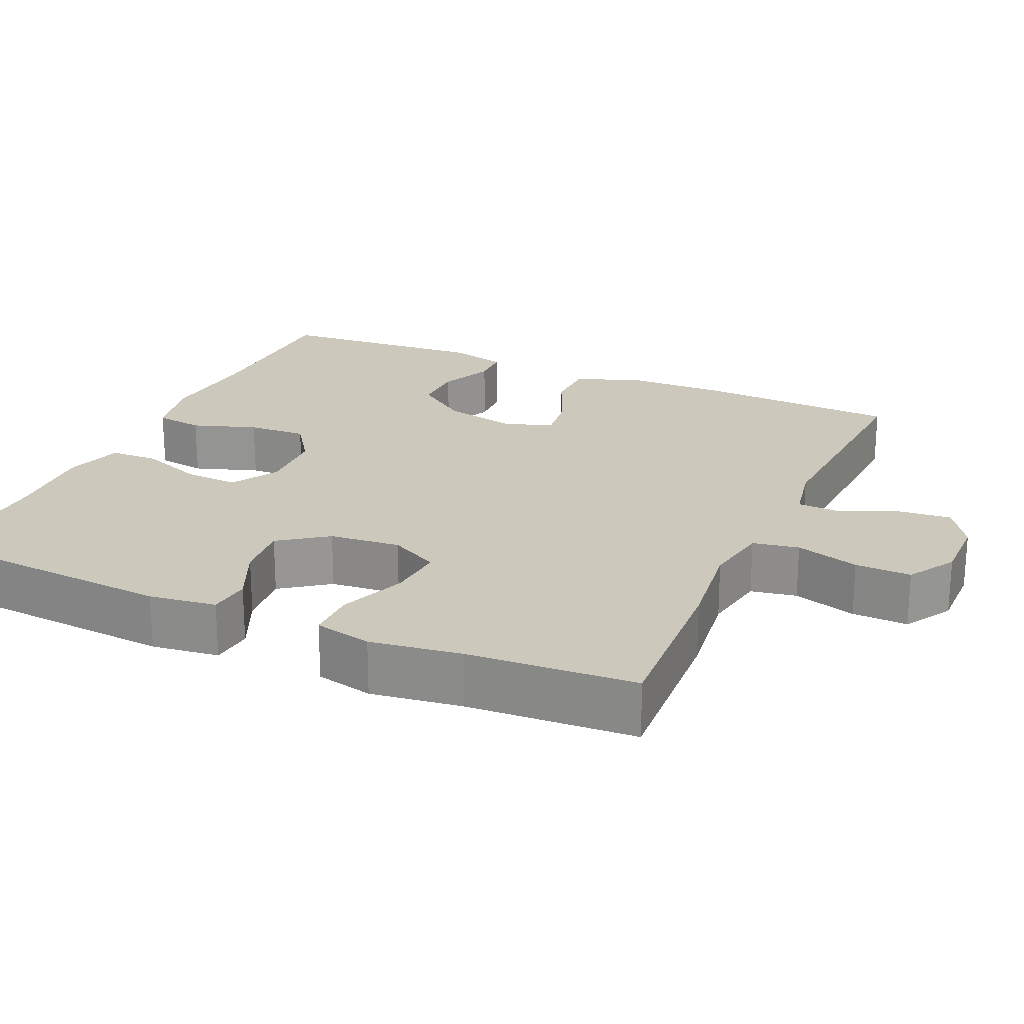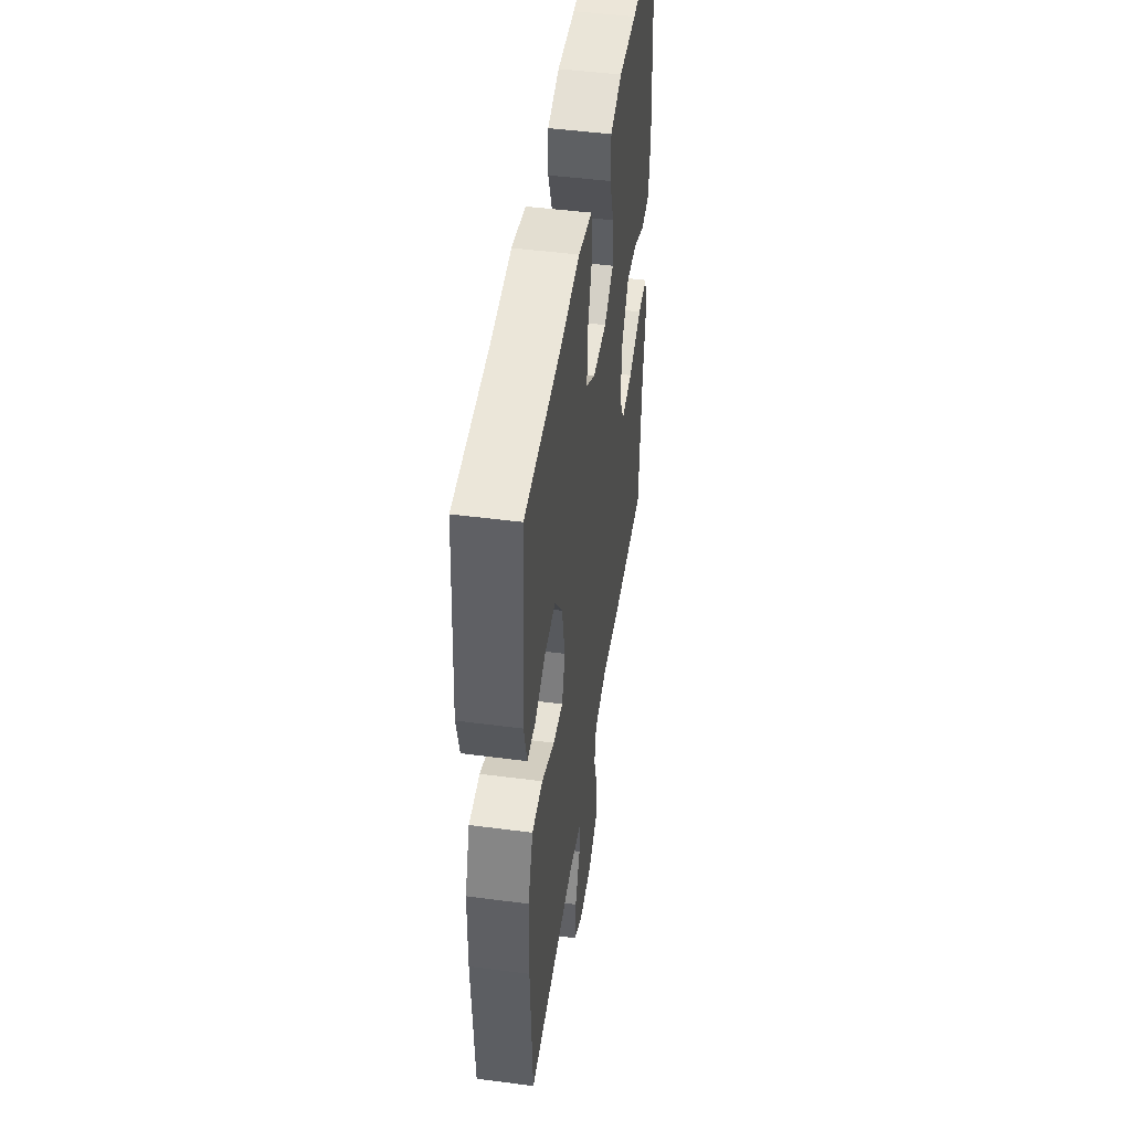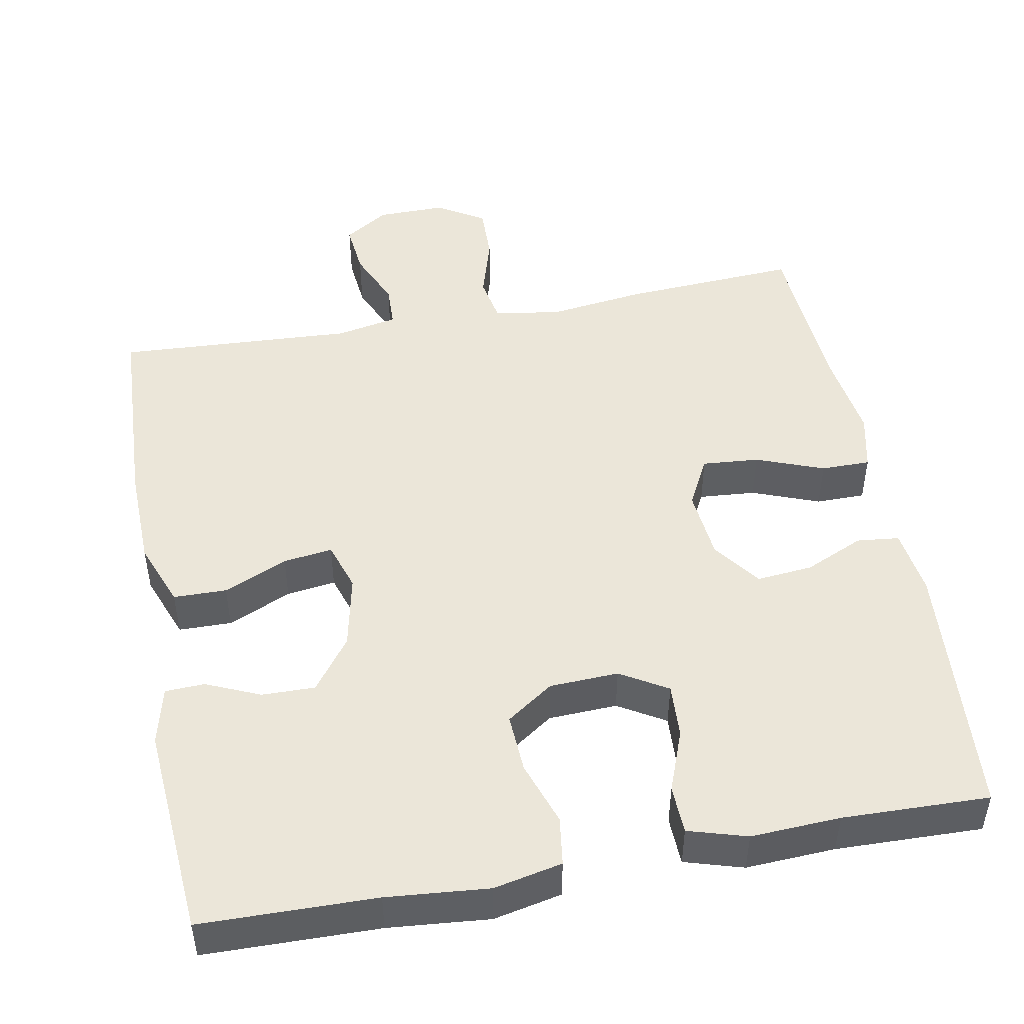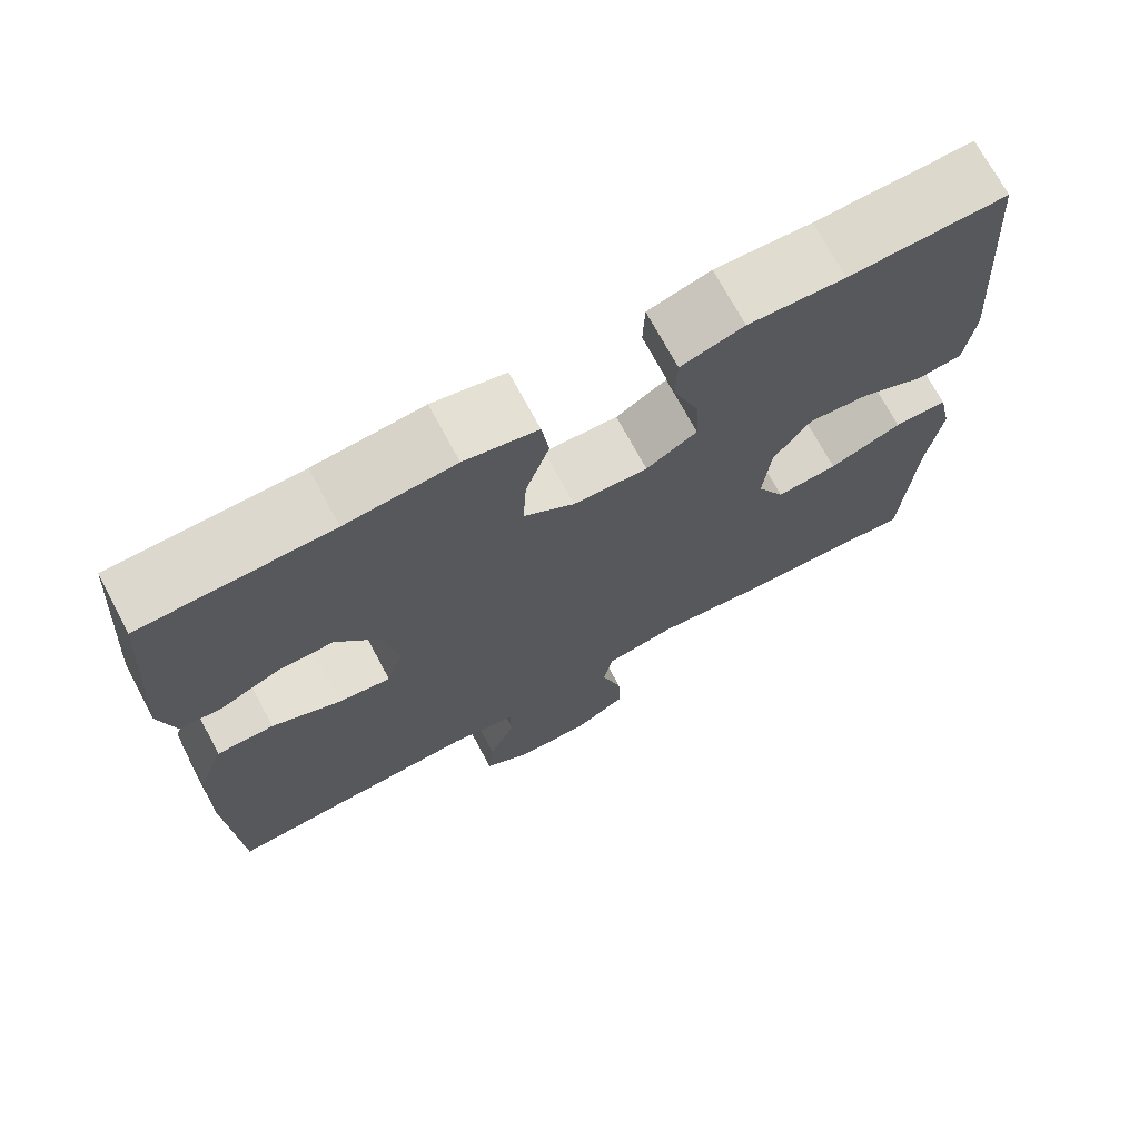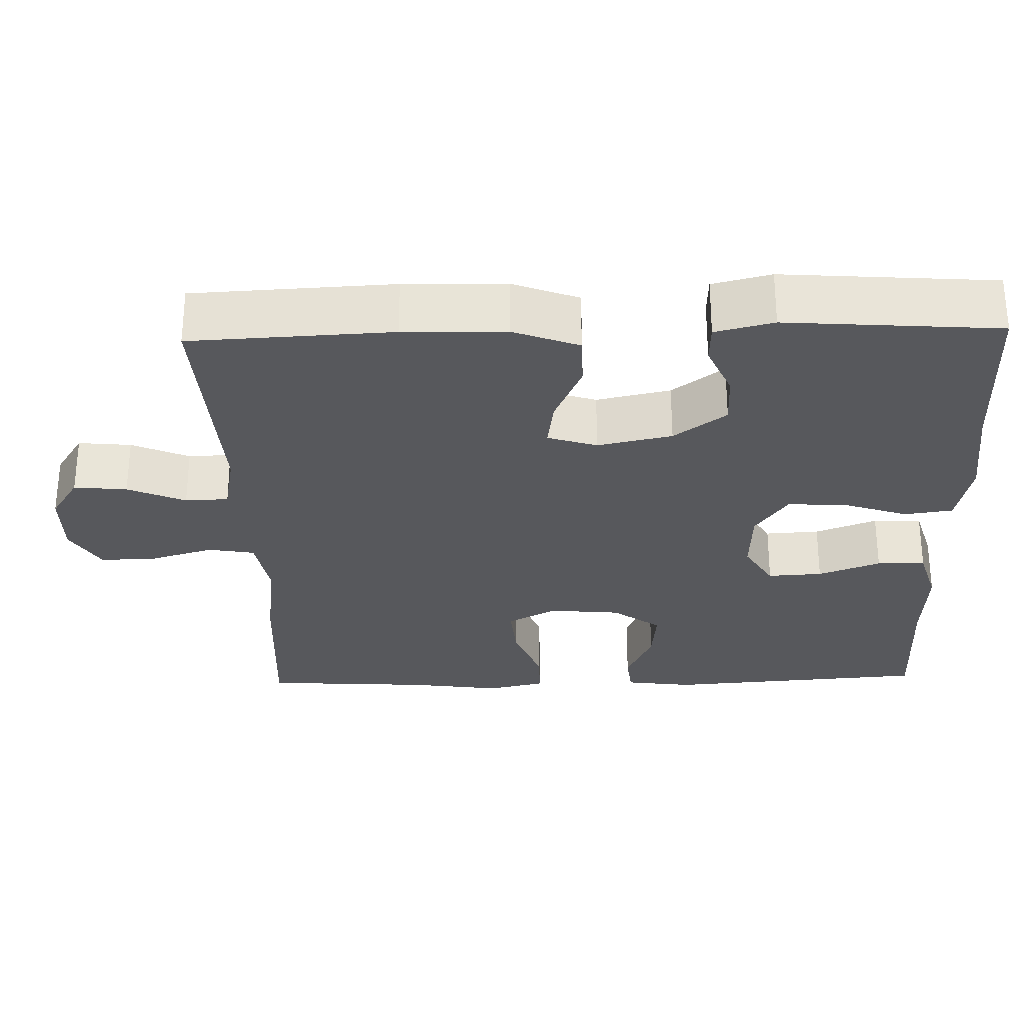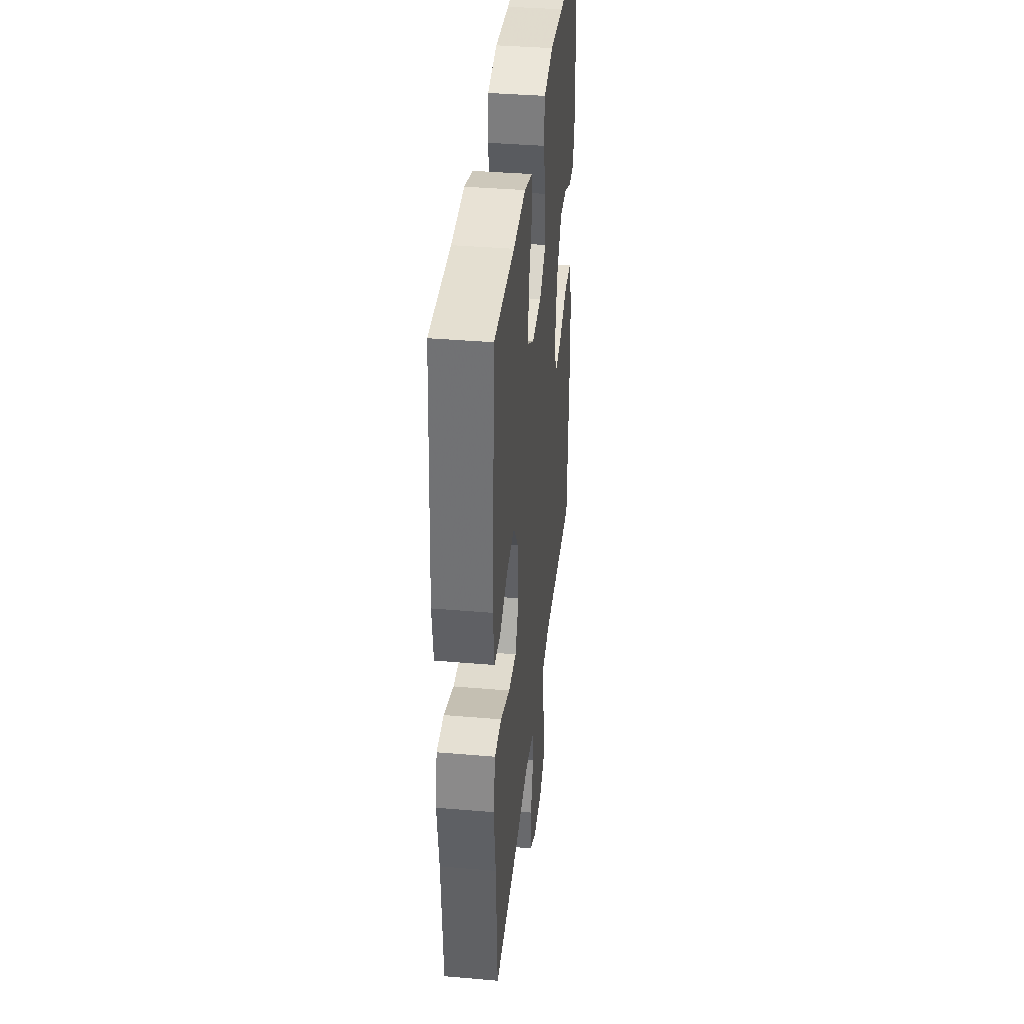
<metadata>
{"format":"obj","ext":"obj","renderer":"f3d","projection":"perspective","resolution":1024,"background":"white","views":[{"elev":22.2,"azim":114.2,"up":"+Y"},{"elev":47.6,"azim":-81.6,"up":"+Z"},{"elev":48.1,"azim":-10.6,"up":"+Y"},{"elev":71.6,"azim":-28.2,"up":"+Z"},{"elev":-28.8,"azim":-88.4,"up":"+Y"},{"elev":38.1,"azim":96.2,"up":"+Z"}]}
</metadata>
<code>
v 0.5 0.07 -0.5
v 0.268 0.07 -0.486
v 0.139 0.07 -0.469
v 0.052 0.07 -0.484
v 0.041 0.07 -0.545
v 0.066 0.07 -0.629
v 0.068 0.07 -0.703
v 0.005 0.07 -0.741
v -0.085 0.07 -0.74
v -0.144 0.07 -0.702
v -0.137 0.07 -0.632
v -0.104 0.07 -0.556
v -0.106 0.07 -0.499
v -0.187 0.07 -0.483
v -0.5 0.07 -0.5
v -0.513 0.07 -0.235
v -0.51 0.07 -0.101
v -0.477 0.07 -0.014
v -0.407 0.07 -0.013
v -0.323 0.07 -0.05
v -0.258 0.07 -0.059
v -0.237 0.07 0.006
v -0.258 0.07 0.104
v -0.309 0.07 0.173
v -0.379 0.07 0.172
v -0.45 0.07 0.141
v -0.502 0.07 0.143
v -0.521 0.07 0.22
v -0.5 0.07 0.5
v -0.27 0.07 0.504
v -0.136 0.07 0.516
v -0.046 0.07 0.497
v -0.037 0.07 0.433
v -0.066 0.07 0.348
v -0.07 0.07 0.27
v -0.008 0.07 0.227
v 0.083 0.07 0.223
v 0.145 0.07 0.26
v 0.141 0.07 0.332
v 0.11 0.07 0.414
v 0.112 0.07 0.478
v 0.189 0.07 0.501
v 0.307 0.07 0.495
v 0.5 0.07 0.5
v 0.526 0.07 0.153
v 0.514 0.07 0.064
v 0.458 0.07 0.058
v 0.38 0.07 0.093
v 0.306 0.07 0.1
v 0.26 0.07 0.037
v 0.251 0.07 -0.057
v 0.285 0.07 -0.122
v 0.36 0.07 -0.116
v 0.449 0.07 -0.082
v 0.514 0.07 -0.082
v 0.531 0.07 -0.158
v 0.514 0.07 -0.278
v 0.5 0 -0.5
v 0.268 0 -0.486
v 0.139 0 -0.469
v 0.052 0 -0.484
v 0.041 0 -0.545
v 0.066 0 -0.629
v 0.068 0 -0.703
v 0.005 0 -0.741
v -0.085 0 -0.74
v -0.144 0 -0.702
v -0.137 0 -0.632
v -0.104 0 -0.556
v -0.106 0 -0.499
v -0.187 0 -0.483
v -0.5 0 -0.5
v -0.513 0 -0.235
v -0.51 0 -0.101
v -0.477 0 -0.014
v -0.407 0 -0.013
v -0.323 0 -0.05
v -0.258 0 -0.059
v -0.237 0 0.006
v -0.258 0 0.104
v -0.309 0 0.173
v -0.379 0 0.172
v -0.45 0 0.141
v -0.502 0 0.143
v -0.521 0 0.22
v -0.5 0 0.5
v -0.27 0 0.504
v -0.136 0 0.516
v -0.046 0 0.497
v -0.037 0 0.433
v -0.066 0 0.348
v -0.07 0 0.27
v -0.008 0 0.227
v 0.083 0 0.223
v 0.145 0 0.26
v 0.141 0 0.332
v 0.11 0 0.414
v 0.112 0 0.478
v 0.189 0 0.501
v 0.307 0 0.495
v 0.5 0 0.5
v 0.526 0 0.153
v 0.514 0 0.064
v 0.458 0 0.058
v 0.38 0 0.093
v 0.306 0 0.1
v 0.26 0 0.037
v 0.251 0 -0.057
v 0.285 0 -0.122
v 0.36 0 -0.116
v 0.449 0 -0.082
v 0.514 0 -0.082
v 0.531 0 -0.158
v 0.514 0 -0.278
f 55 56 57
f 54 55 57
f 53 54 57
f 1 2 3
f 57 1 3
f 53 57 3
f 52 53 3
f 51 52 3 4
f 50 51 4
f 46 47 48
f 45 46 48
f 44 45 48
f 43 44 48
f 43 48 49
f 42 43 49
f 41 42 49
f 40 41 49
f 39 40 49
f 38 39 49 50
f 32 33 34
f 31 32 34
f 30 31 34
f 29 30 34
f 28 29 34
f 27 28 34
f 26 27 34
f 25 26 34
f 24 25 34 35
f 23 24 35 36
f 18 19 20
f 17 18 20
f 16 17 20
f 15 16 20
f 14 15 20
f 13 14 20 21
f 10 11 12
f 9 10 12
f 8 9 12
f 7 8 12
f 6 7 12
f 5 6 12
f 4 5 12 13
f 13 21 22
f 4 13 22
f 50 4 22
f 38 50 22
f 37 38 22
f 22 23 36 37
f 114 113 112
f 114 112 111
f 114 111 110
f 60 59 58
f 60 58 114
f 60 114 110
f 60 110 109
f 61 60 109 108
f 61 108 107
f 105 104 103
f 105 103 102
f 105 102 101
f 105 101 100
f 106 105 100
f 106 100 99
f 106 99 98
f 106 98 97
f 106 97 96
f 107 106 96 95
f 91 90 89
f 91 89 88
f 91 88 87
f 91 87 86
f 91 86 85
f 91 85 84
f 91 84 83
f 91 83 82
f 92 91 82 81
f 93 92 81 80
f 77 76 75
f 77 75 74
f 77 74 73
f 77 73 72
f 77 72 71
f 78 77 71 70
f 69 68 67
f 69 67 66
f 69 66 65
f 69 65 64
f 69 64 63
f 69 63 62
f 70 69 62 61
f 79 78 70
f 79 70 61
f 79 61 107
f 79 107 95
f 79 95 94
f 94 93 80 79
f 1 58 59 2
f 2 59 60 3
f 3 60 61 4
f 4 61 62 5
f 5 62 63 6
f 6 63 64 7
f 7 64 65 8
f 8 65 66 9
f 9 66 67 10
f 10 67 68 11
f 11 68 69 12
f 12 69 70 13
f 13 70 71 14
f 14 71 72 15
f 15 72 73 16
f 16 73 74 17
f 17 74 75 18
f 18 75 76 19
f 19 76 77 20
f 20 77 78 21
f 21 78 79 22
f 22 79 80 23
f 23 80 81 24
f 24 81 82 25
f 25 82 83 26
f 26 83 84 27
f 27 84 85 28
f 28 85 86 29
f 29 86 87 30
f 30 87 88 31
f 31 88 89 32
f 32 89 90 33
f 33 90 91 34
f 34 91 92 35
f 35 92 93 36
f 36 93 94 37
f 37 94 95 38
f 38 95 96 39
f 39 96 97 40
f 40 97 98 41
f 41 98 99 42
f 42 99 100 43
f 43 100 101 44
f 44 101 102 45
f 45 102 103 46
f 46 103 104 47
f 47 104 105 48
f 48 105 106 49
f 49 106 107 50
f 50 107 108 51
f 51 108 109 52
f 52 109 110 53
f 53 110 111 54
f 54 111 112 55
f 55 112 113 56
f 56 113 114 57
f 57 114 58 1

</code>
